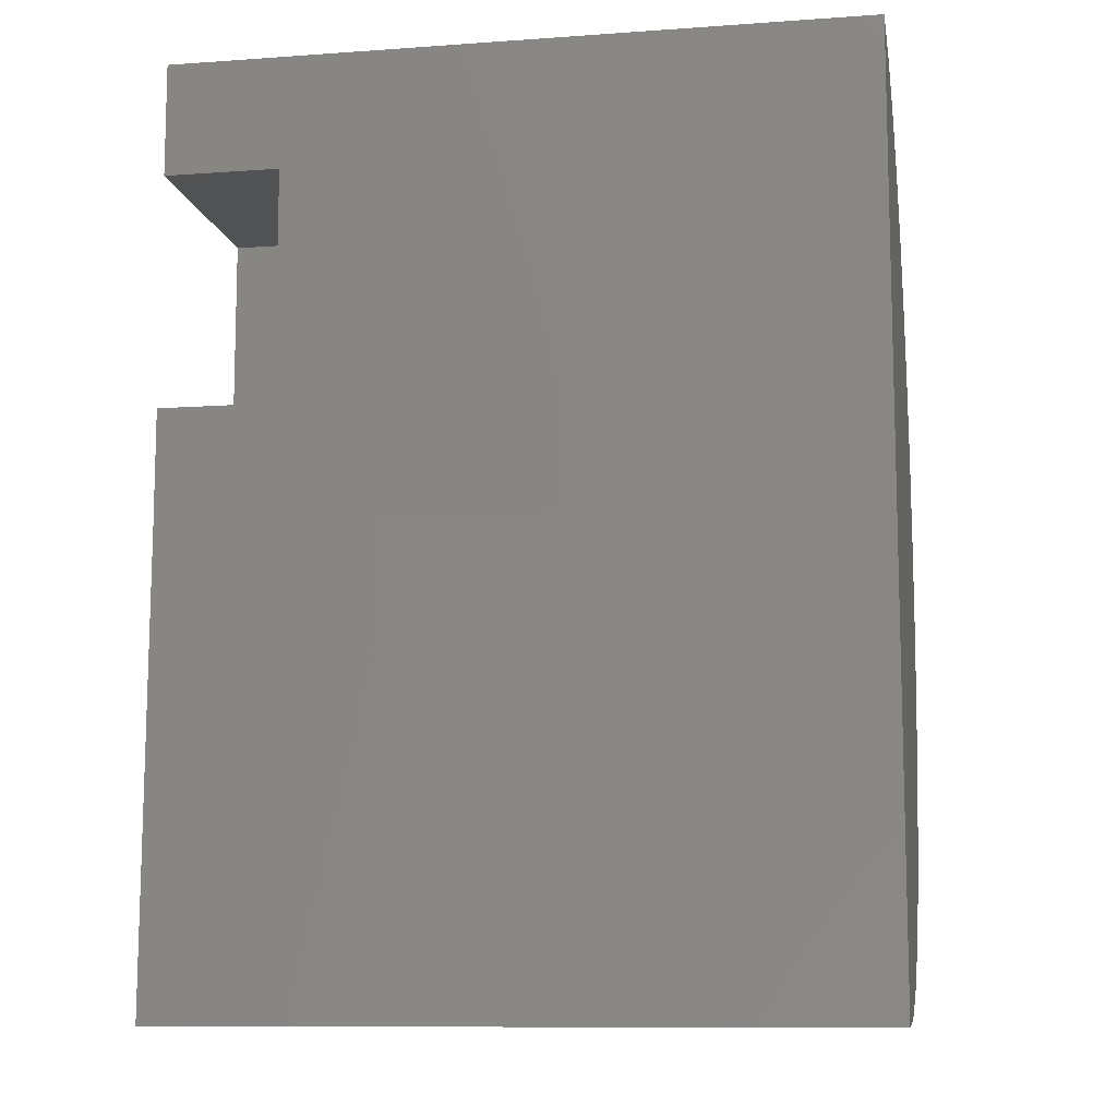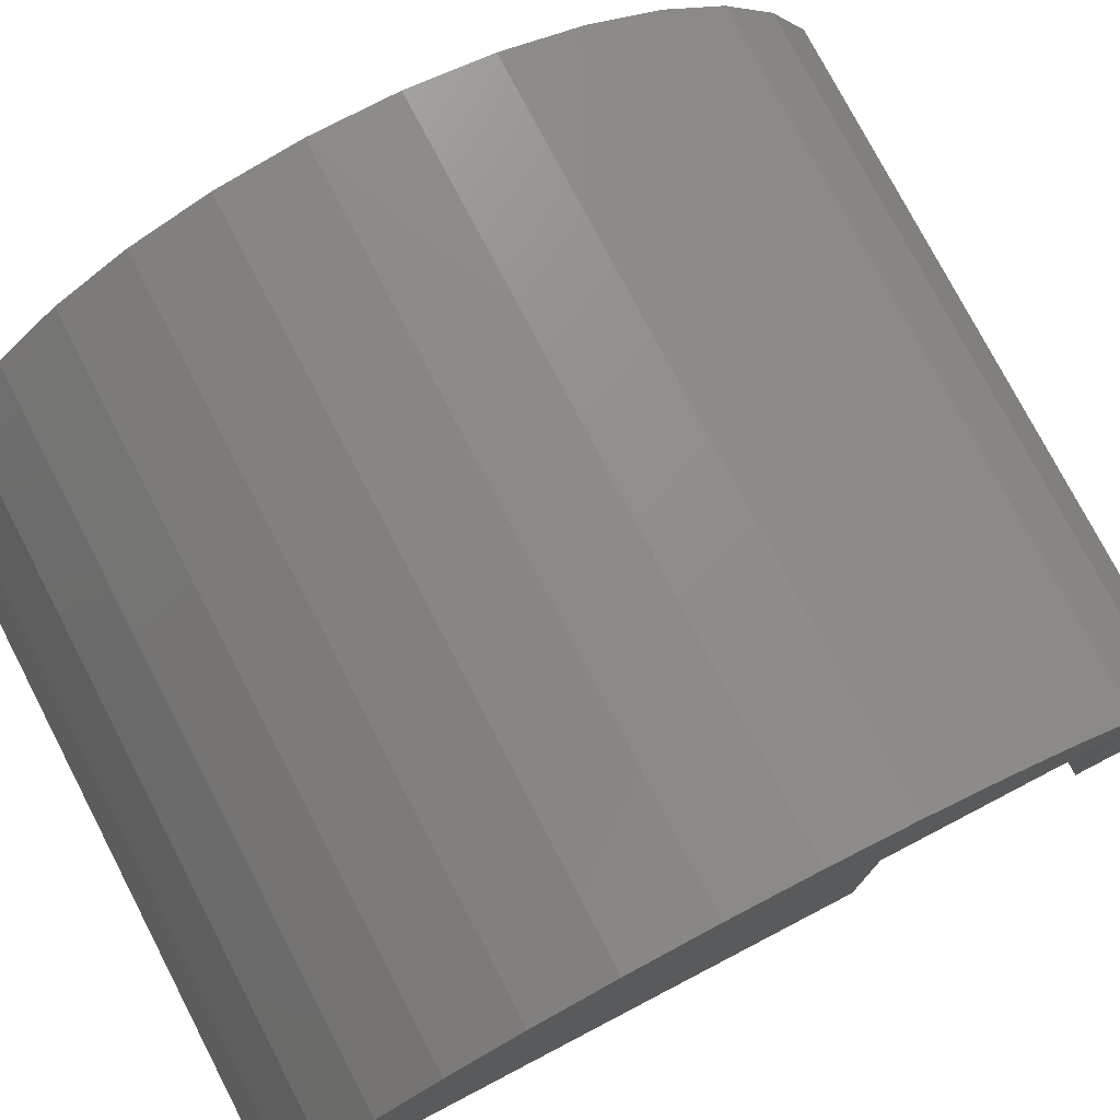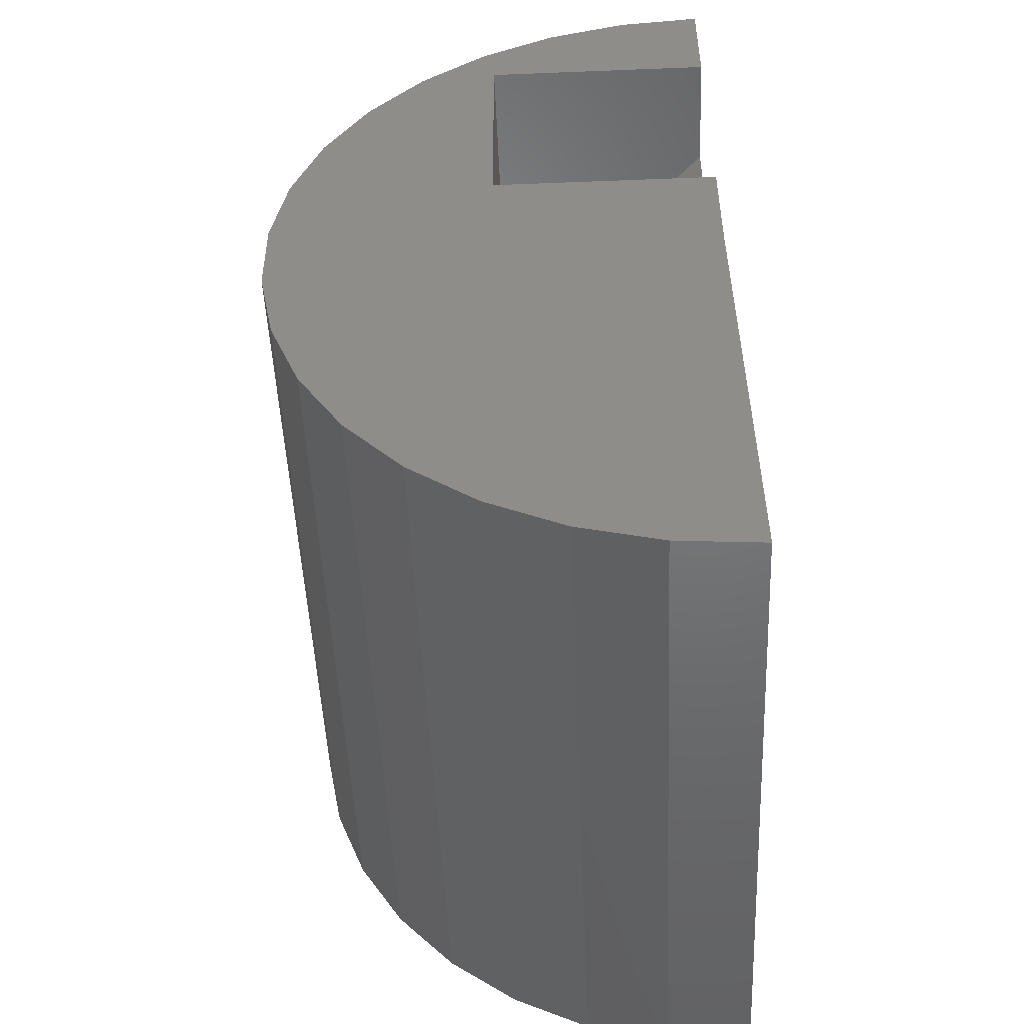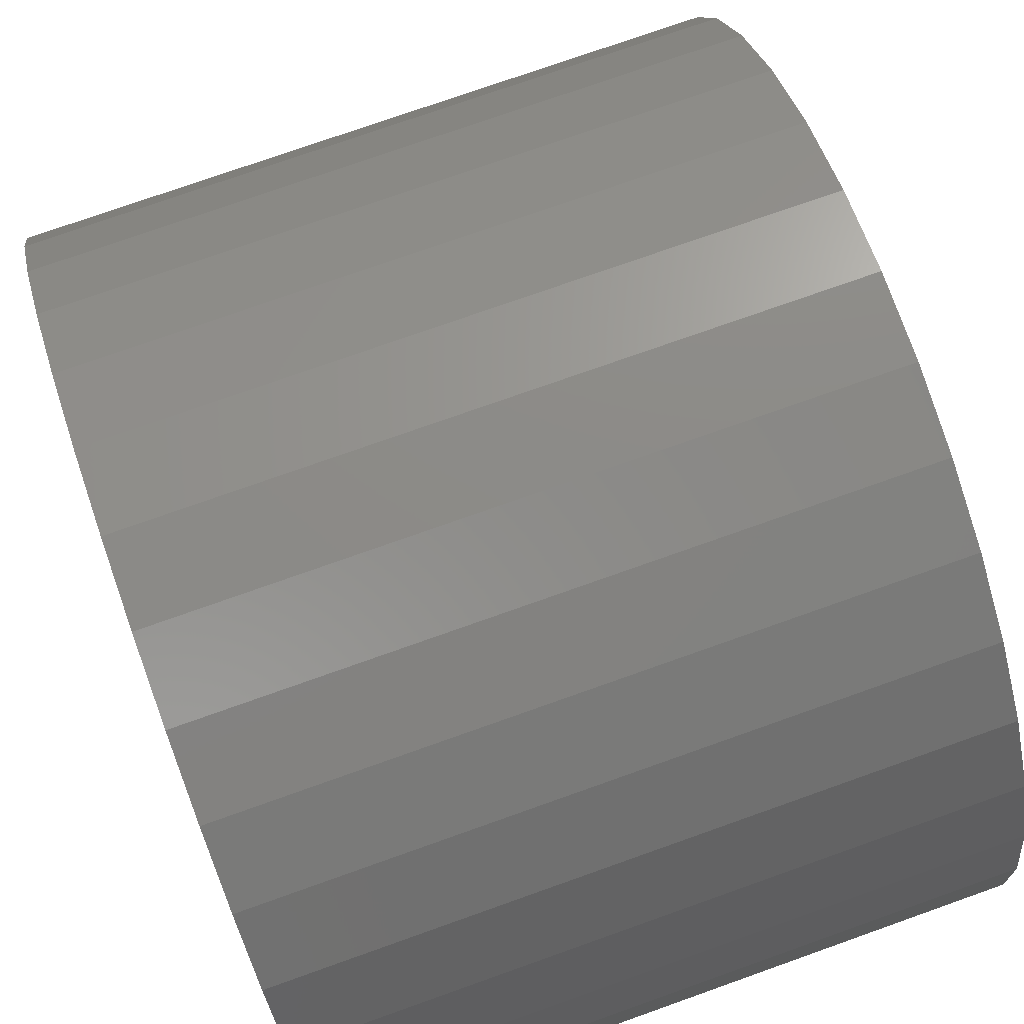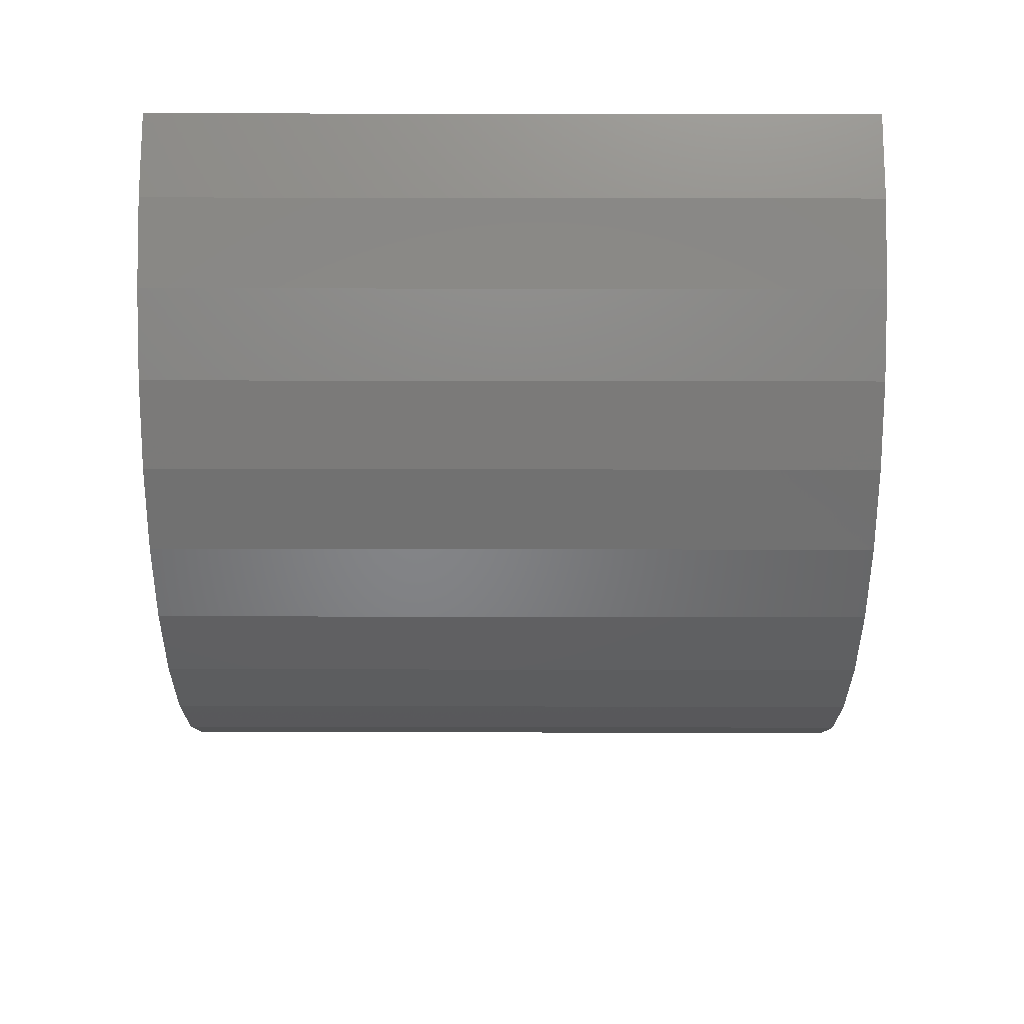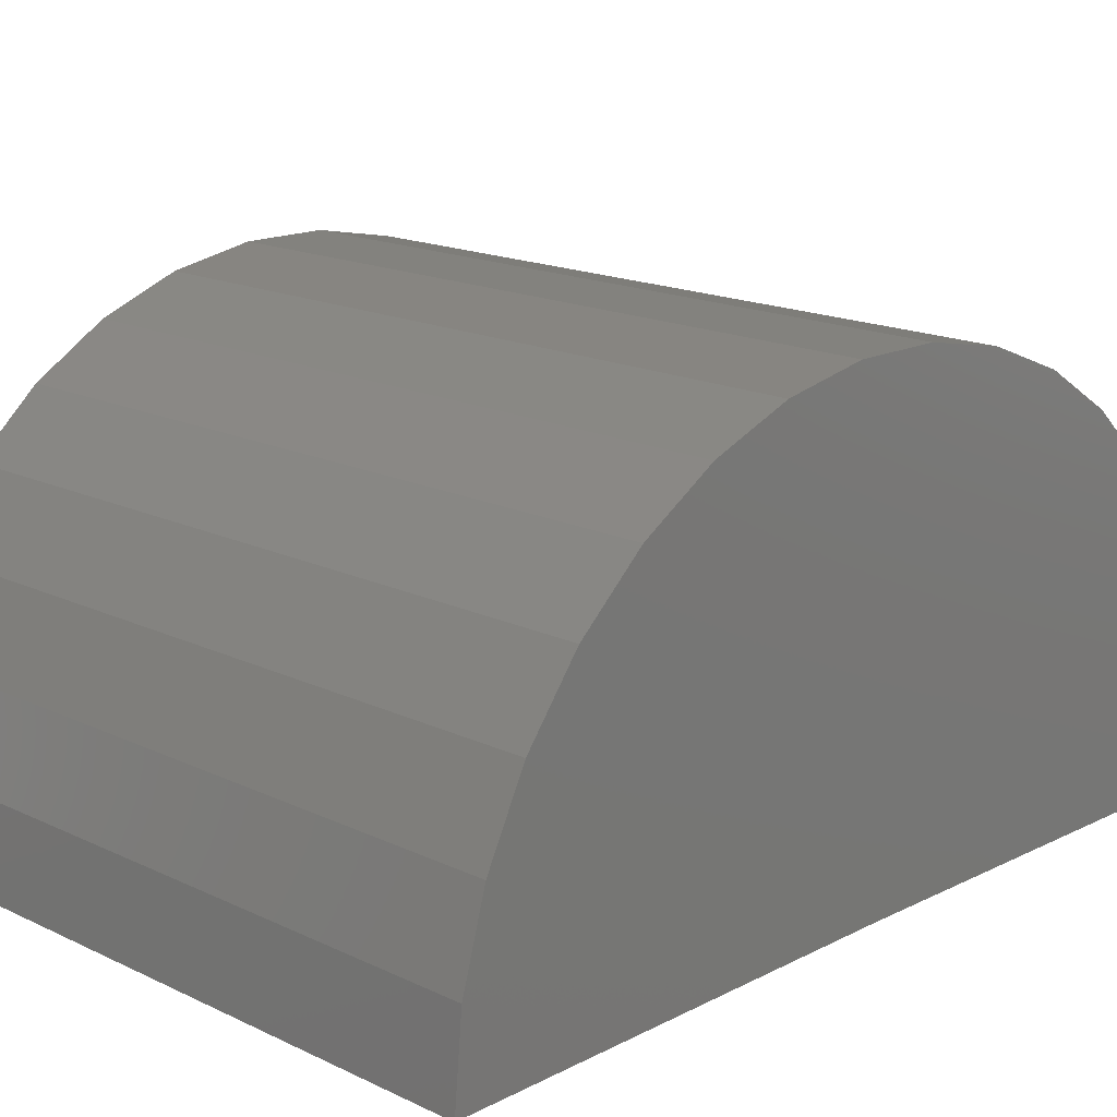
<metadata>
{"format":"stl","ext":"stl","renderer":"f3d","projection":"perspective","resolution":1024,"background":"white","views":[{"elev":-10.3,"azim":-169.8,"up":"+Y"},{"elev":76.8,"azim":62.5,"up":"+Z"},{"elev":-49.7,"azim":92.5,"up":"+Y"},{"elev":76.1,"azim":-19.5,"up":"+Z"},{"elev":69.4,"azim":0.1,"up":"+Y"},{"elev":16.6,"azim":-136.0,"up":"+Z"}]}
</metadata>
<code>
# stl→obj: 46 verts, 88 faces
v 0.375 0.125 0.25
v 0.375 -0.125 0.25
v 0.625 0.125 -2.776e-17
v 0.625 -0.125 -2.776e-17
v 0.75 -0.125 0
v 0.75 -0.125 0.25
v 0.75 0.125 0
v 0.75 0.125 0.25
v 0.75 -0.25 0
v 0.75 -0.7399 0.08572
v 0.75 -0.7473 -0.006127
v 0.75 -0.1163 0.4791
v 0.75 -0.207 0.4955
v 0.75 -0.2991 0.4949
v 0.75 0.2474 0
v 0.75 0.2388 0.09175
v 0.75 0.2135 0.1803
v 0.75 0.1723 0.2627
v 0.75 -0.6755 0.2575
v 0.75 -0.7157 0.1746
v 0.75 0.1166 0.3361
v 0.75 -0.6207 0.3316
v 0.75 -0.5532 0.3943
v 0.75 0.04829 0.398
v 0.75 -0.4752 0.4434
v 0.75 -0.03024 0.4462
v 0.75 -0.3896 0.4774
v 0 -0.25 0
v 0 0.2474 0
v 0 -0.7473 -0.006127
v 0 -0.2991 0.4949
v 0 -0.207 0.4955
v 0 -0.1163 0.4791
v 0 -0.7399 0.08572
v 0 -0.7157 0.1746
v 0 0.2135 0.1803
v 0 0.2388 0.09175
v 0 -0.3896 0.4774
v 0 -0.03024 0.4462
v 0 -0.4752 0.4434
v 0 0.04829 0.398
v 0 -0.5532 0.3943
v 0 0.1166 0.3361
v 0 -0.6207 0.3316
v 0 0.1723 0.2627
v 0 -0.6755 0.2575
f 1 2 3
f 3 2 4
f 4 2 5
f 5 2 6
f 3 7 1
f 1 7 8
f 9 10 11
f 12 13 14
f 7 15 16
f 7 16 17
f 7 17 18
f 7 18 8
f 19 20 6
f 19 6 8
f 19 8 18
f 19 18 21
f 19 21 22
f 22 21 23
f 23 21 24
f 23 24 25
f 25 24 26
f 25 26 27
f 27 26 12
f 27 12 14
f 6 20 5
f 5 20 10
f 5 10 9
f 28 5 9
f 5 28 4
f 4 28 29
f 4 29 3
f 3 29 15
f 3 15 7
f 8 6 1
f 1 6 2
f 28 9 30
f 30 9 11
f 31 32 33
f 34 35 36
f 34 36 37
f 34 37 29
f 34 29 28
f 34 28 30
f 31 33 38
f 38 33 39
f 38 39 40
f 40 39 41
f 40 41 42
f 42 41 43
f 42 43 44
f 44 43 45
f 44 45 46
f 46 45 36
f 46 36 35
f 30 11 34
f 34 11 10
f 34 10 35
f 35 10 20
f 35 20 46
f 46 20 19
f 46 19 44
f 44 19 22
f 44 22 42
f 42 22 23
f 42 23 40
f 40 23 25
f 40 25 38
f 38 25 27
f 38 27 31
f 31 27 14
f 31 14 32
f 32 14 13
f 32 13 33
f 33 13 12
f 33 12 39
f 39 12 26
f 39 26 41
f 41 26 24
f 41 24 43
f 43 24 21
f 43 21 45
f 45 21 18
f 45 18 36
f 36 18 17
f 36 17 37
f 37 17 16
f 37 16 29
f 29 16 15

</code>
